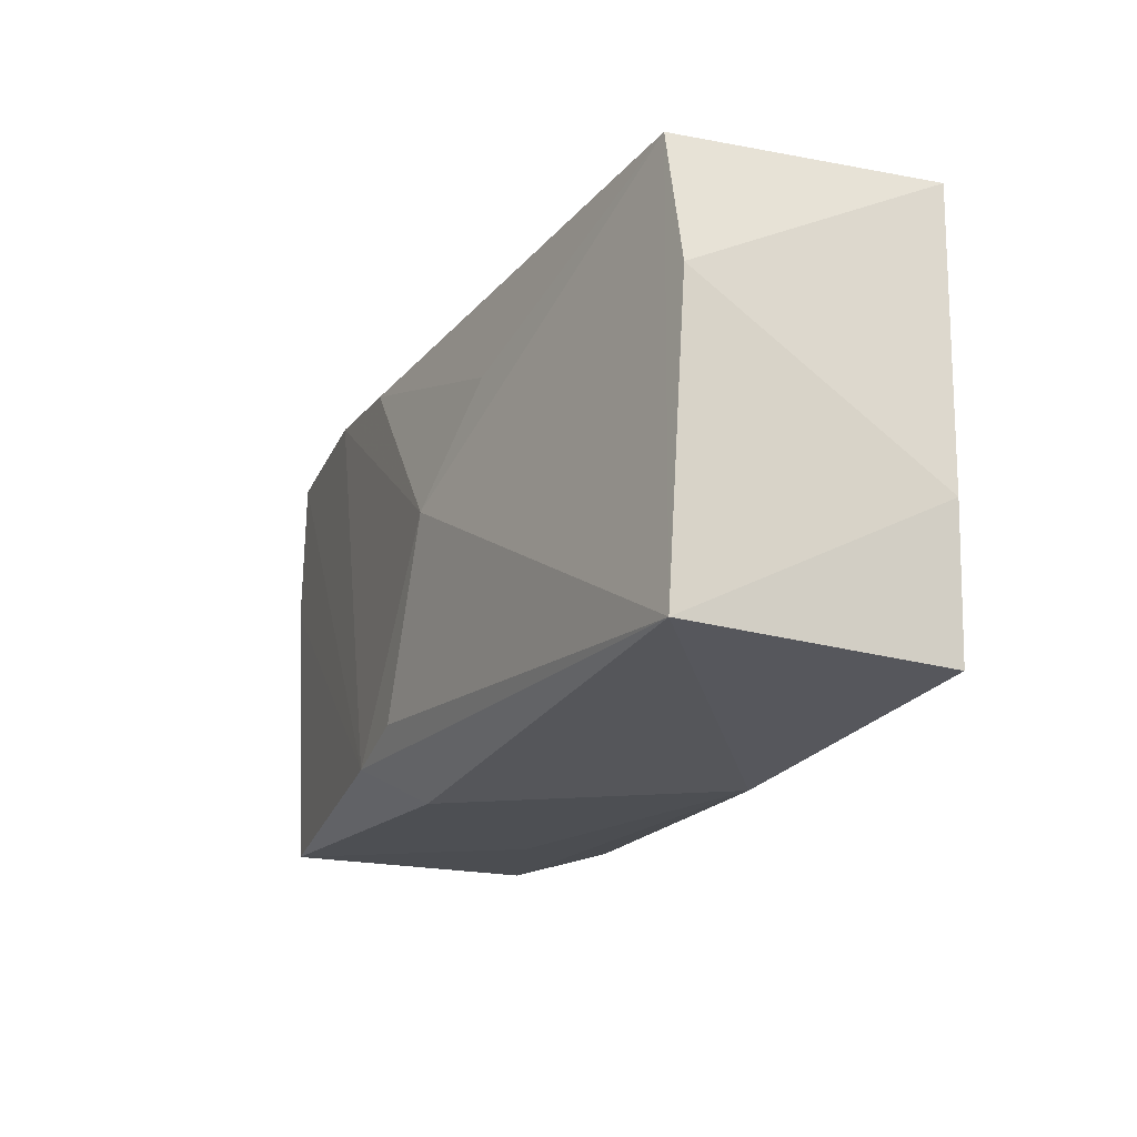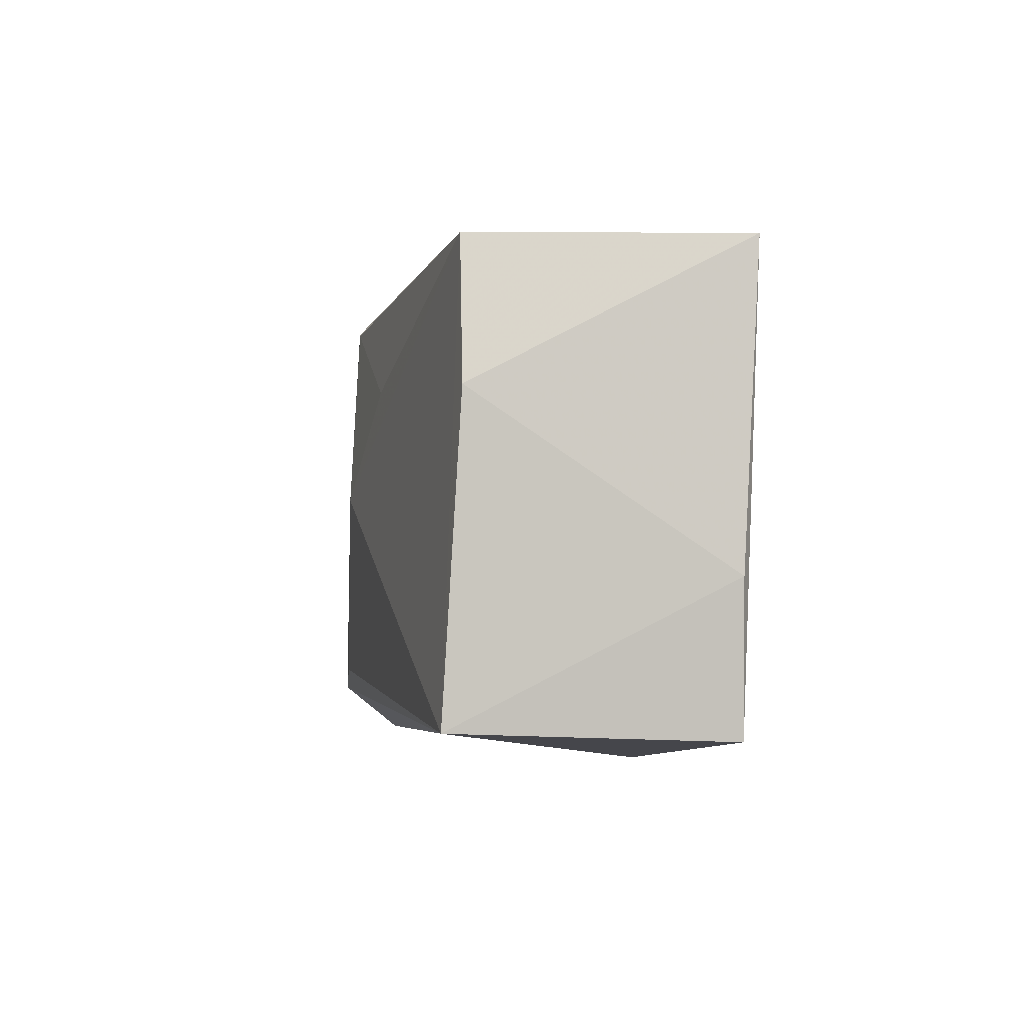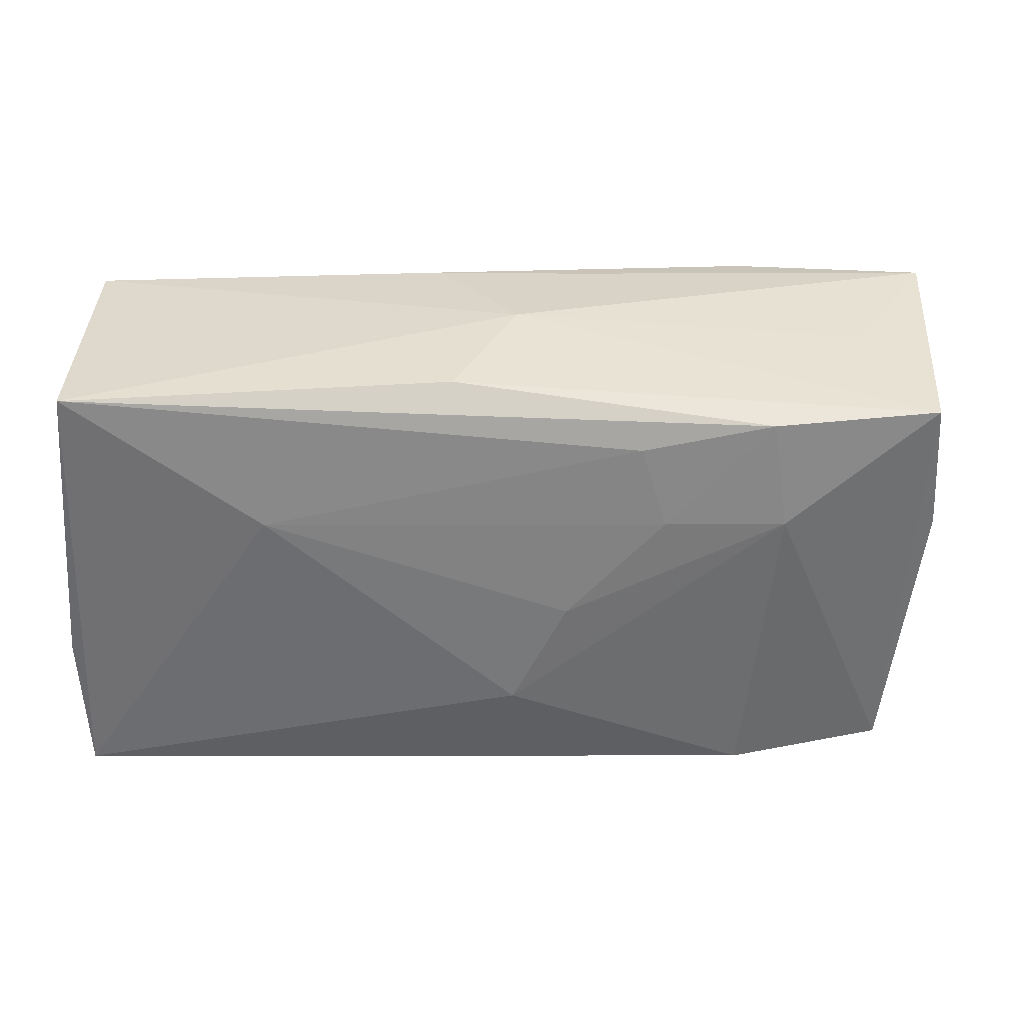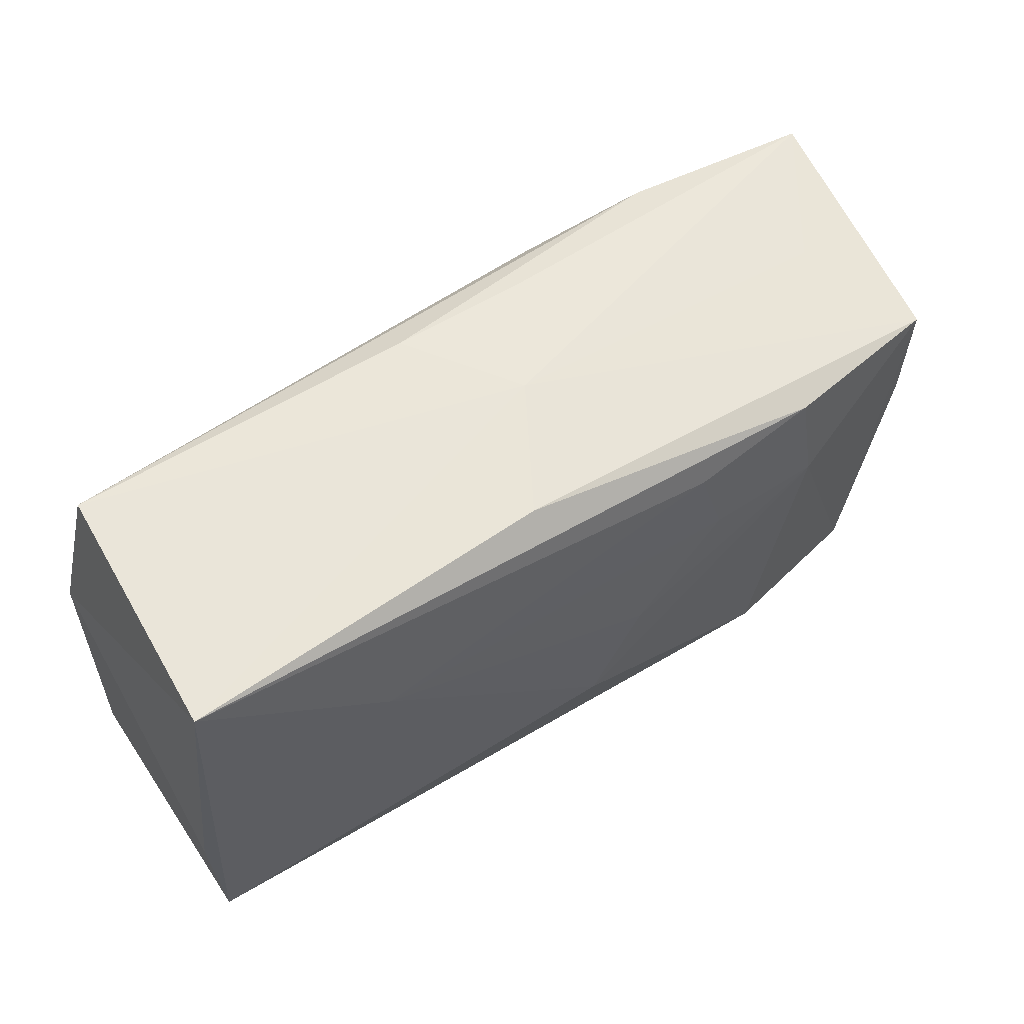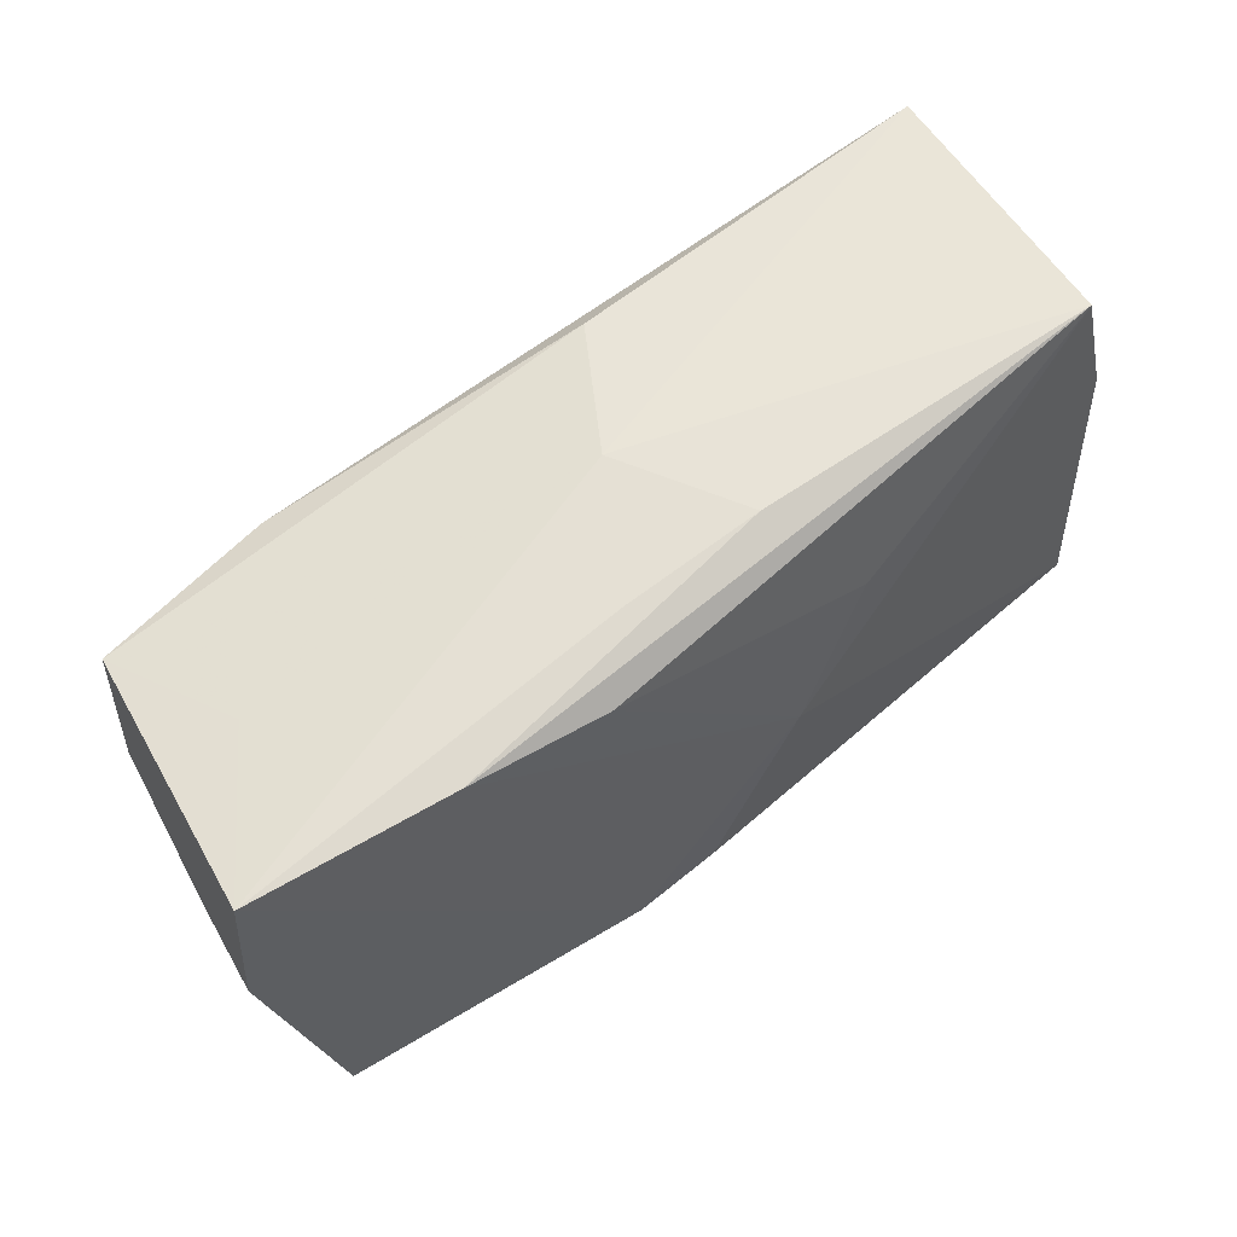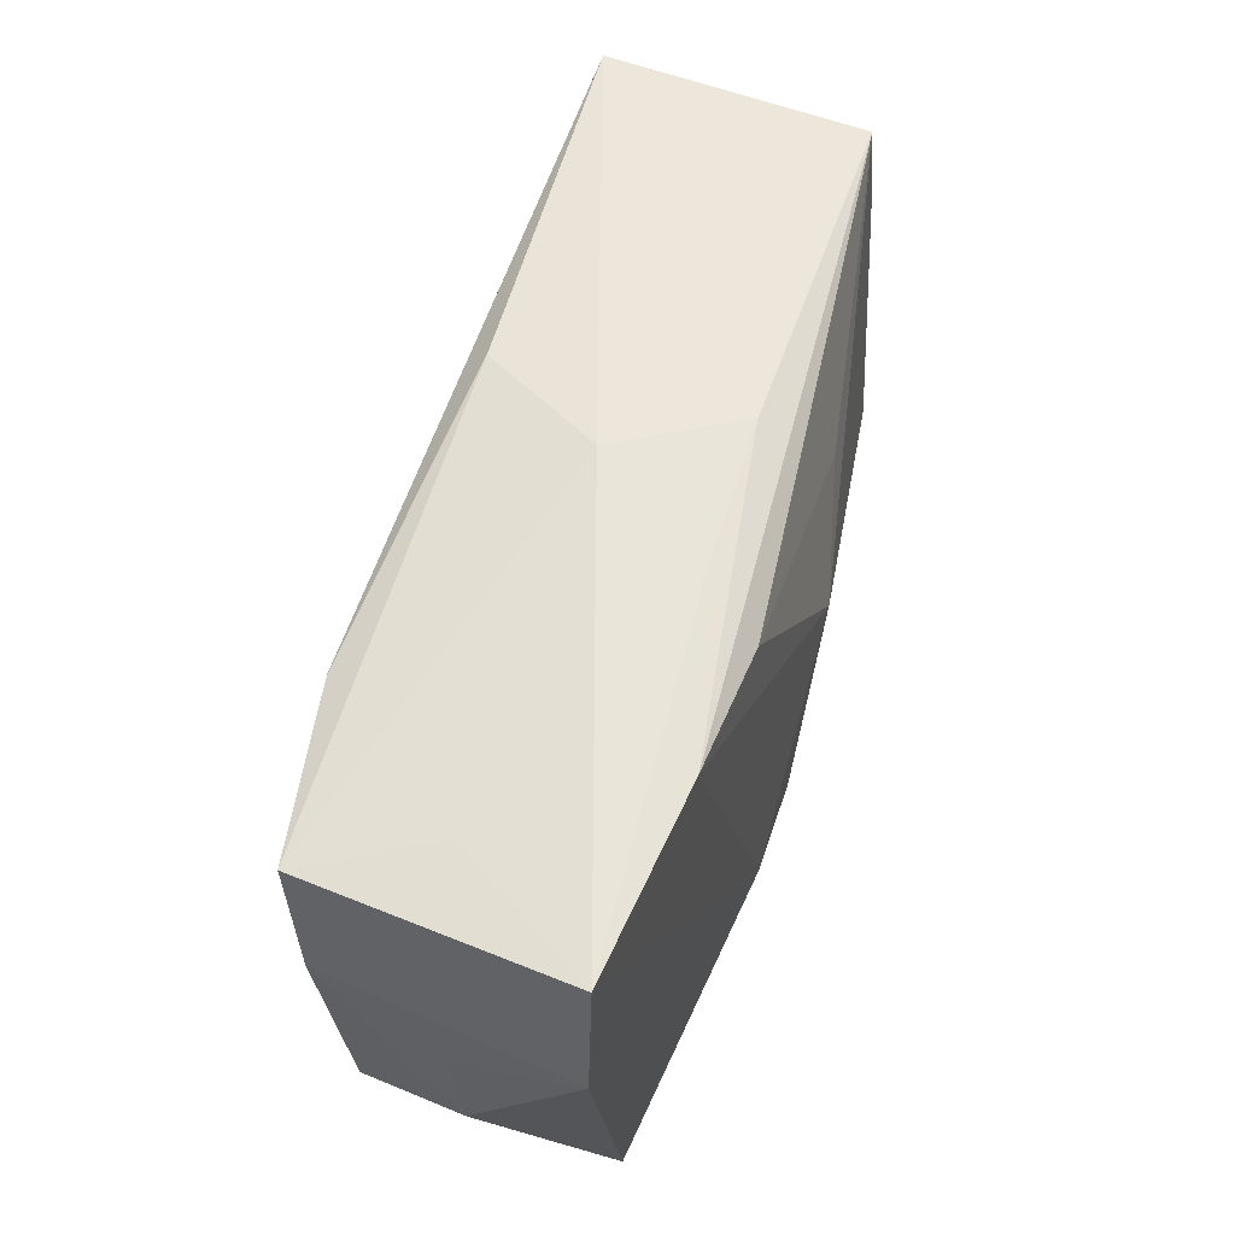
<metadata>
{"format":"obj","ext":"obj","renderer":"f3d","projection":"perspective","resolution":1024,"background":"white","views":[{"elev":-18.1,"azim":-113.1,"up":"+Y"},{"elev":-0.4,"azim":-96.7,"up":"+Y"},{"elev":32.5,"azim":-2.4,"up":"+Y"},{"elev":57.4,"azim":-32.2,"up":"+Y"},{"elev":60.0,"azim":144.6,"up":"+Y"},{"elev":55.6,"azim":109.4,"up":"+Y"}]}
</metadata>
<code>
v 0.03614 -0.01215 -0.001657
v -0.01307 -0.02017 0.007778
v 0.00659 0.01884 -0.008781
v 0.03738 0.01697 -0.01161
v 0.03309 -0.01877 0.008246
v 0.002335 -0.01397 -0.01465
v -0.03433 0.01947 0.01319
v 0.01273 0.007172 0.01345
v 0.004842 -0.0007614 0.01401
v 0.03825 0.00499 -0.0116
v 0.02255 0.006539 0.0128
v 0.0004339 -0.009301 0.01401
v -0.0113 0.009435 -0.01254
v 0.008923 -0.01606 -0.01455
v 0.01805 -0.01937 0.003003
v 0.03588 0.003826 0.008649
v 0.03038 0.01653 -0.0003143
v -0.03568 -0.01653 0.01168
v 0.004779 -0.0192 -0.01045
v 0.02016 -0.01879 0.01125
v -0.01929 0.008345 0.01401
v -0.004115 0.0192 0.01086
v 0.0369 -0.001838 -0.001283
v -0.004547 0.0007876 -0.01477
v 0.001359 0.01992 0.0009374
v 0.03327 -0.01853 -0.01214
v -0.03628 -0.0156 -0.009671
v -0.03628 -0.004856 0.0116
v -0.03628 0.00844 -0.008197
v -0.03341 0.0193 -0.008094
v 0.02167 0.01731 -0.01292
v 0.03508 0.01477 0.009561
v -0.004718 0.0194 -0.008319
v 0.01074 0.01384 0.01303
v 0.02133 0.01532 0.01218
v 0.01057 0.01611 -0.01335
f 25 7 22
f 22 32 25
f 30 7 25
f 30 29 7
f 10 26 14
f 24 31 14
f 14 6 24
f 4 32 10
f 10 14 4
f 4 14 31
f 21 34 7
f 11 5 32
f 32 22 35
f 35 11 32
f 7 34 35
f 35 22 7
f 10 32 16
f 32 5 16
f 33 30 25
f 31 30 33
f 36 31 24
f 36 30 31
f 6 14 27
f 24 6 27
f 27 30 24
f 29 30 27
f 25 32 17
f 17 4 25
f 32 4 17
f 9 21 12
f 12 11 9
f 1 16 5
f 1 26 10
f 1 5 26
f 19 14 26
f 2 27 19
f 19 27 14
f 26 5 15
f 5 2 15
f 15 19 26
f 2 19 15
f 3 4 31
f 31 33 3
f 25 4 3
f 3 33 25
f 24 30 13
f 13 36 24
f 30 36 13
f 18 21 7
f 18 27 2
f 12 21 18
f 34 21 8
f 21 9 8
f 8 9 11
f 8 35 34
f 11 35 8
f 10 16 23
f 23 1 10
f 16 1 23
f 7 29 28
f 28 18 7
f 29 27 28
f 27 18 28
f 20 18 2
f 20 2 5
f 12 18 20
f 20 11 12
f 5 11 20

</code>
